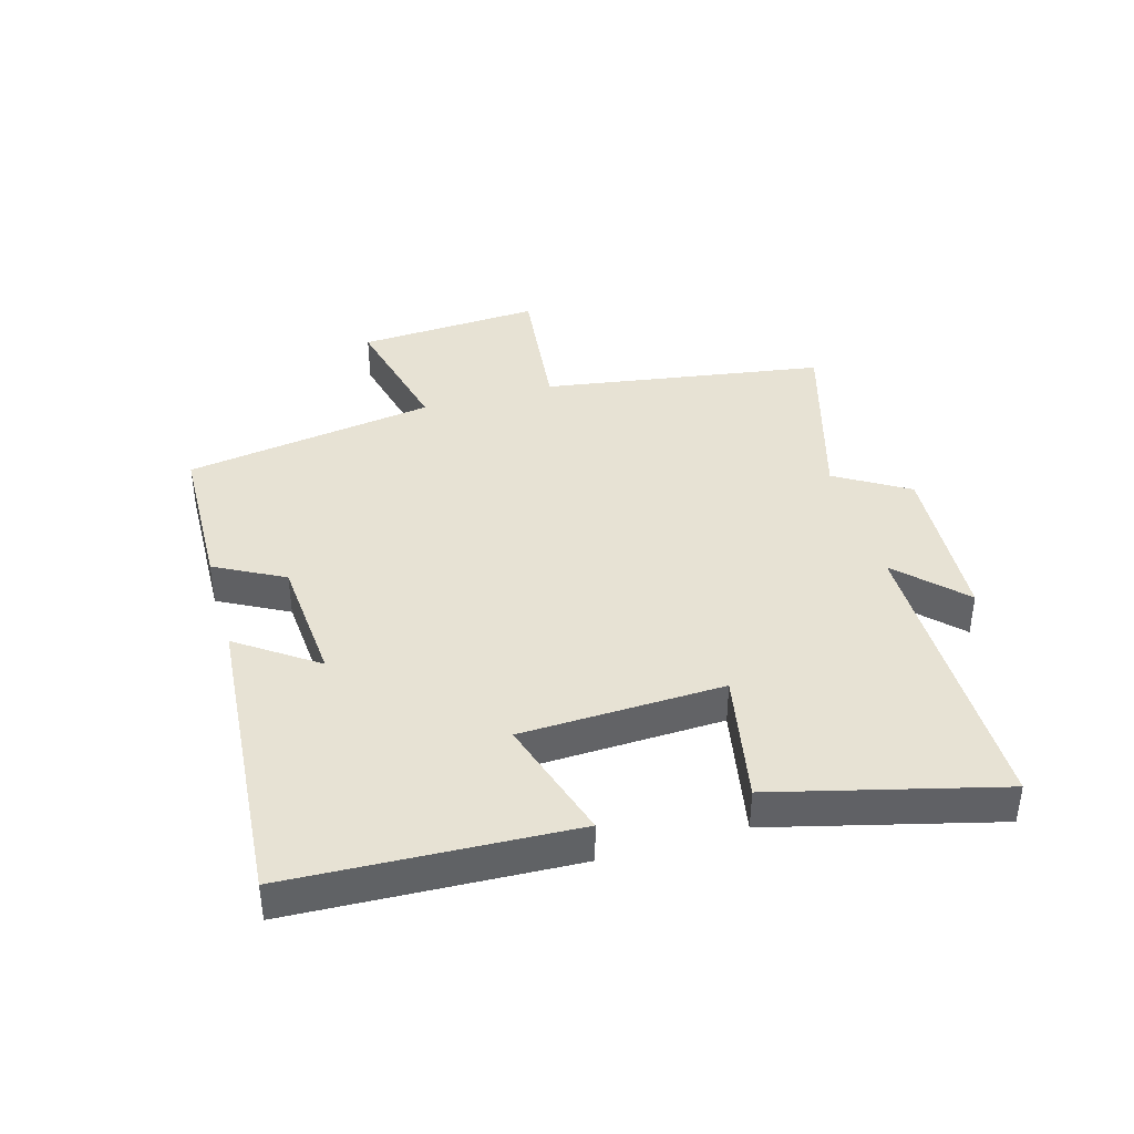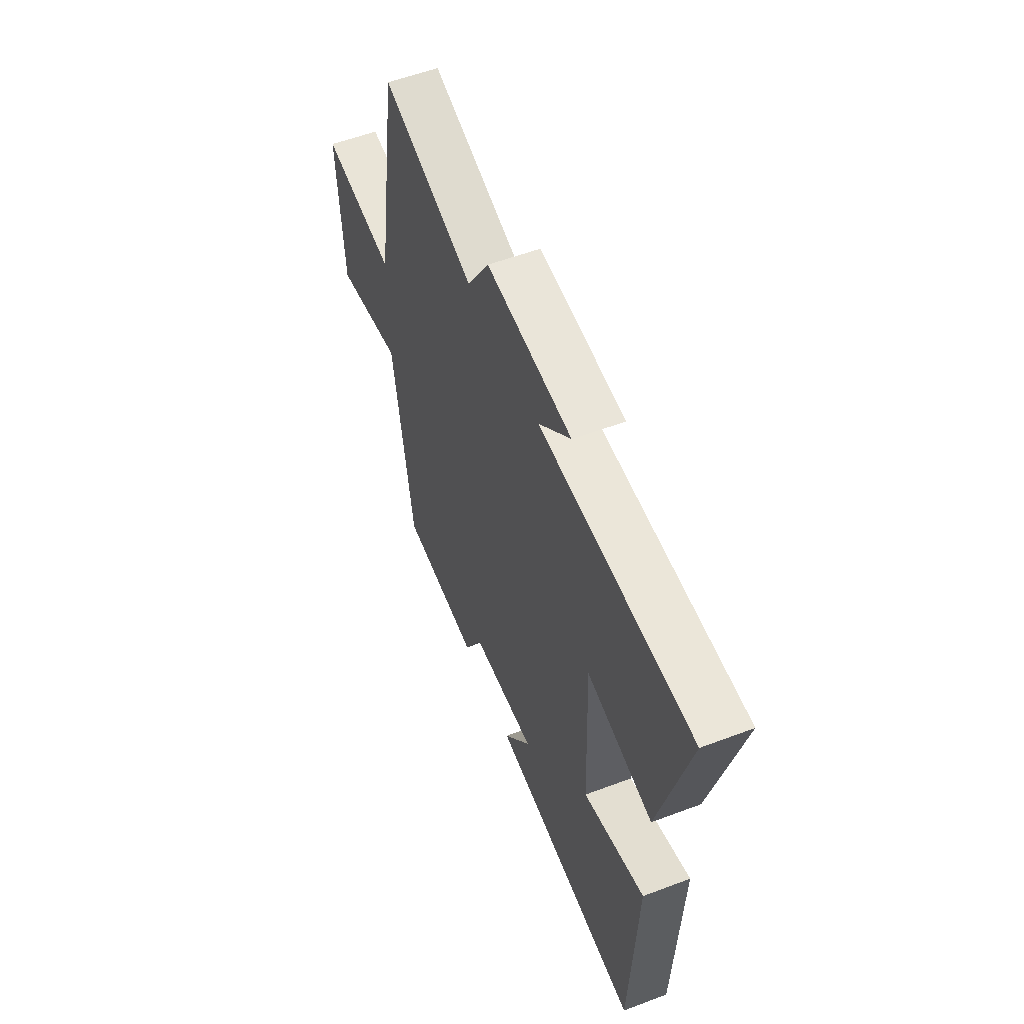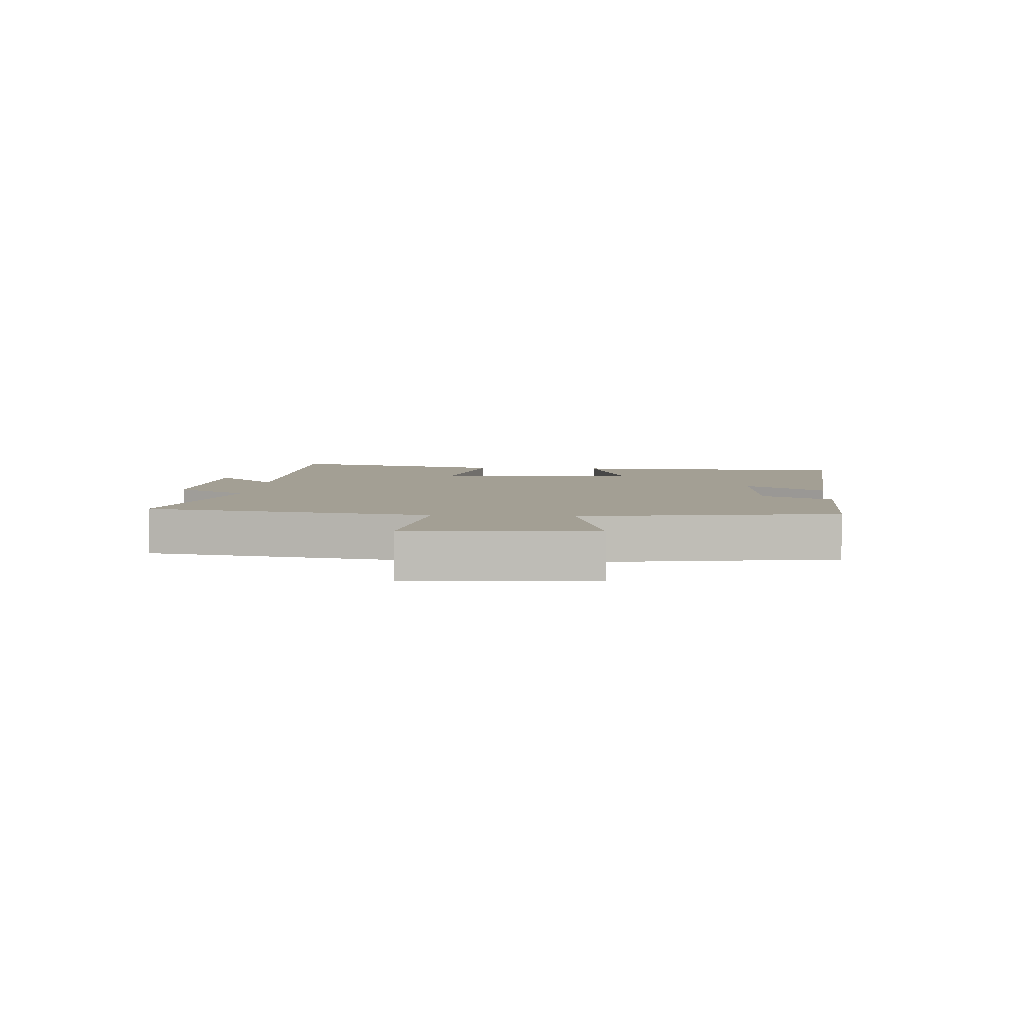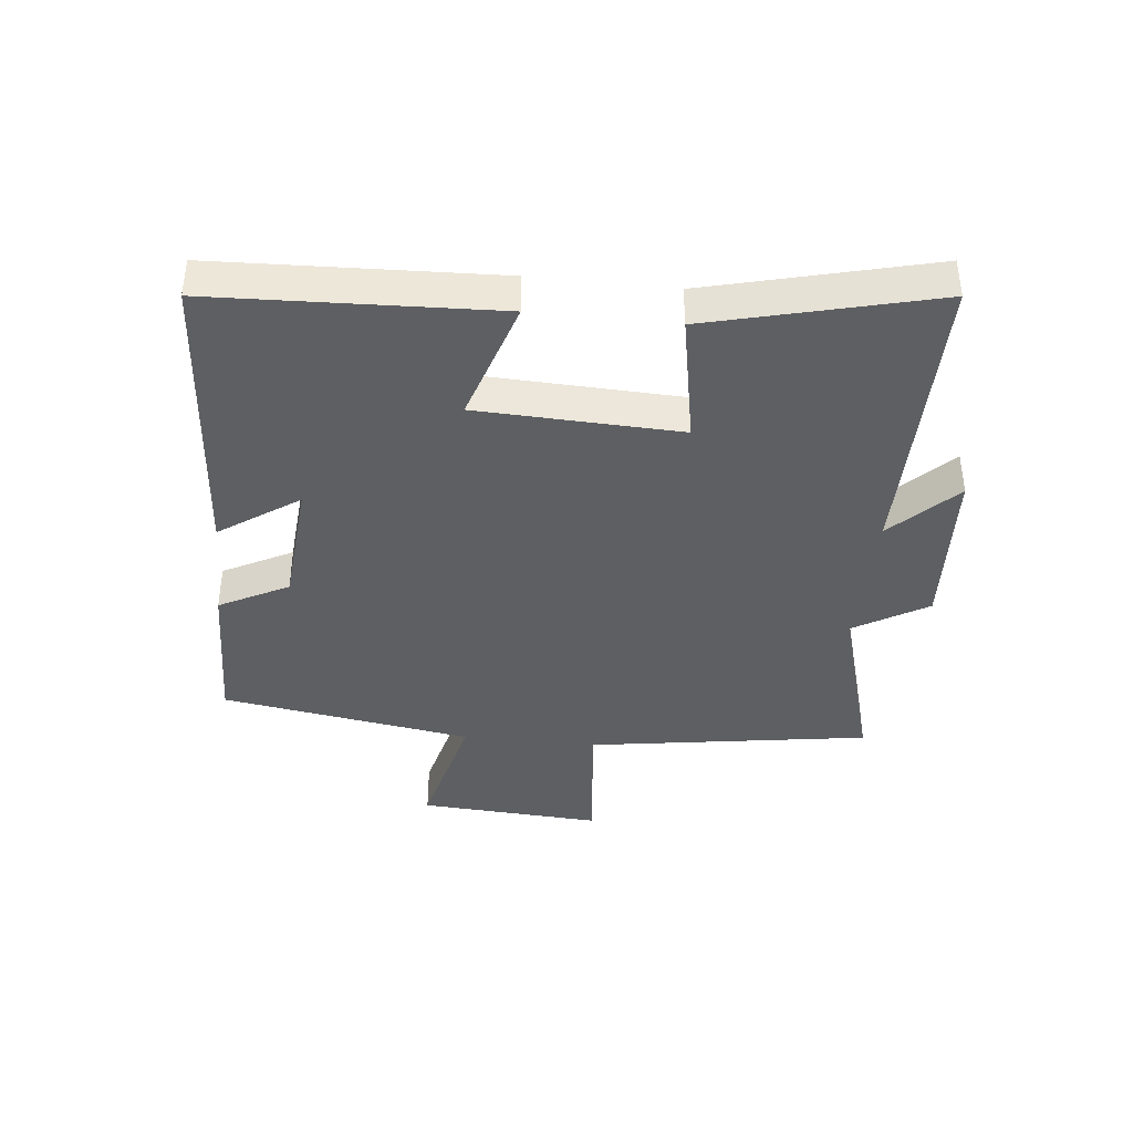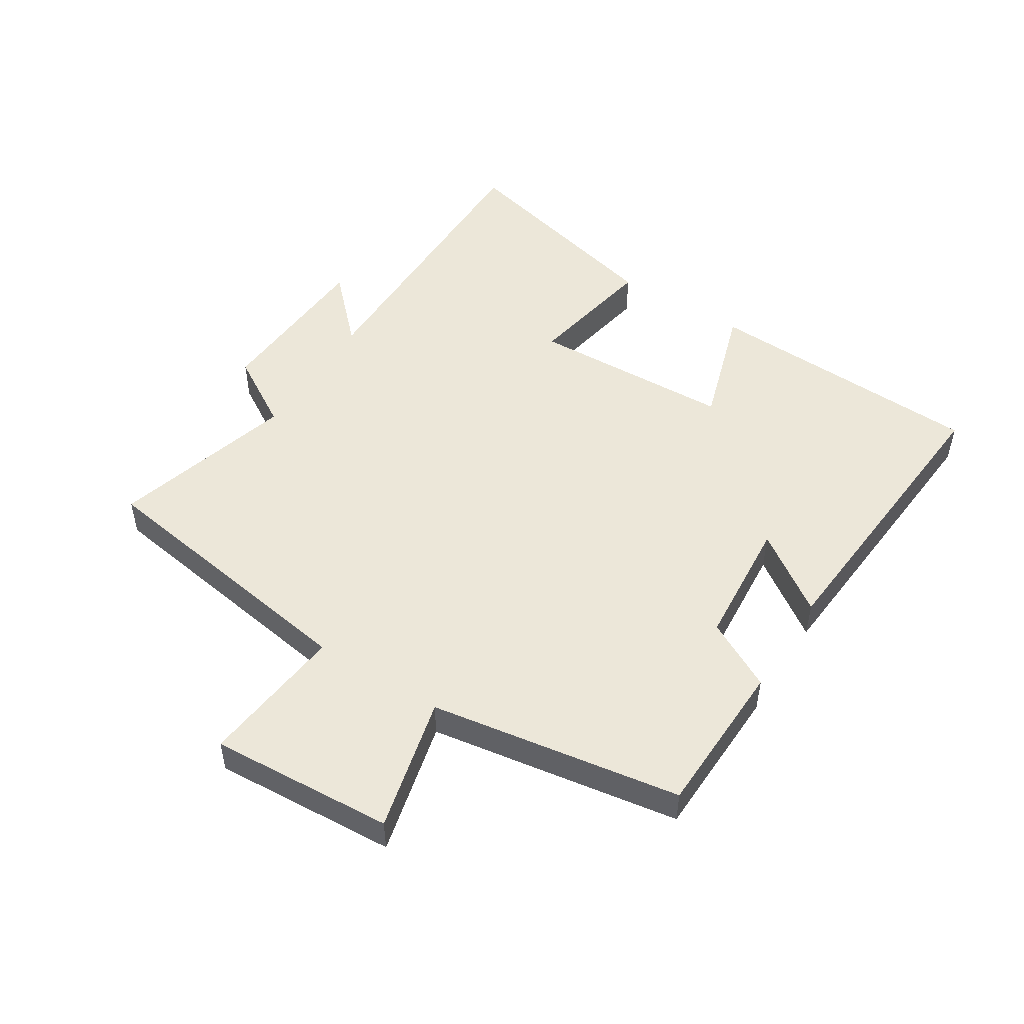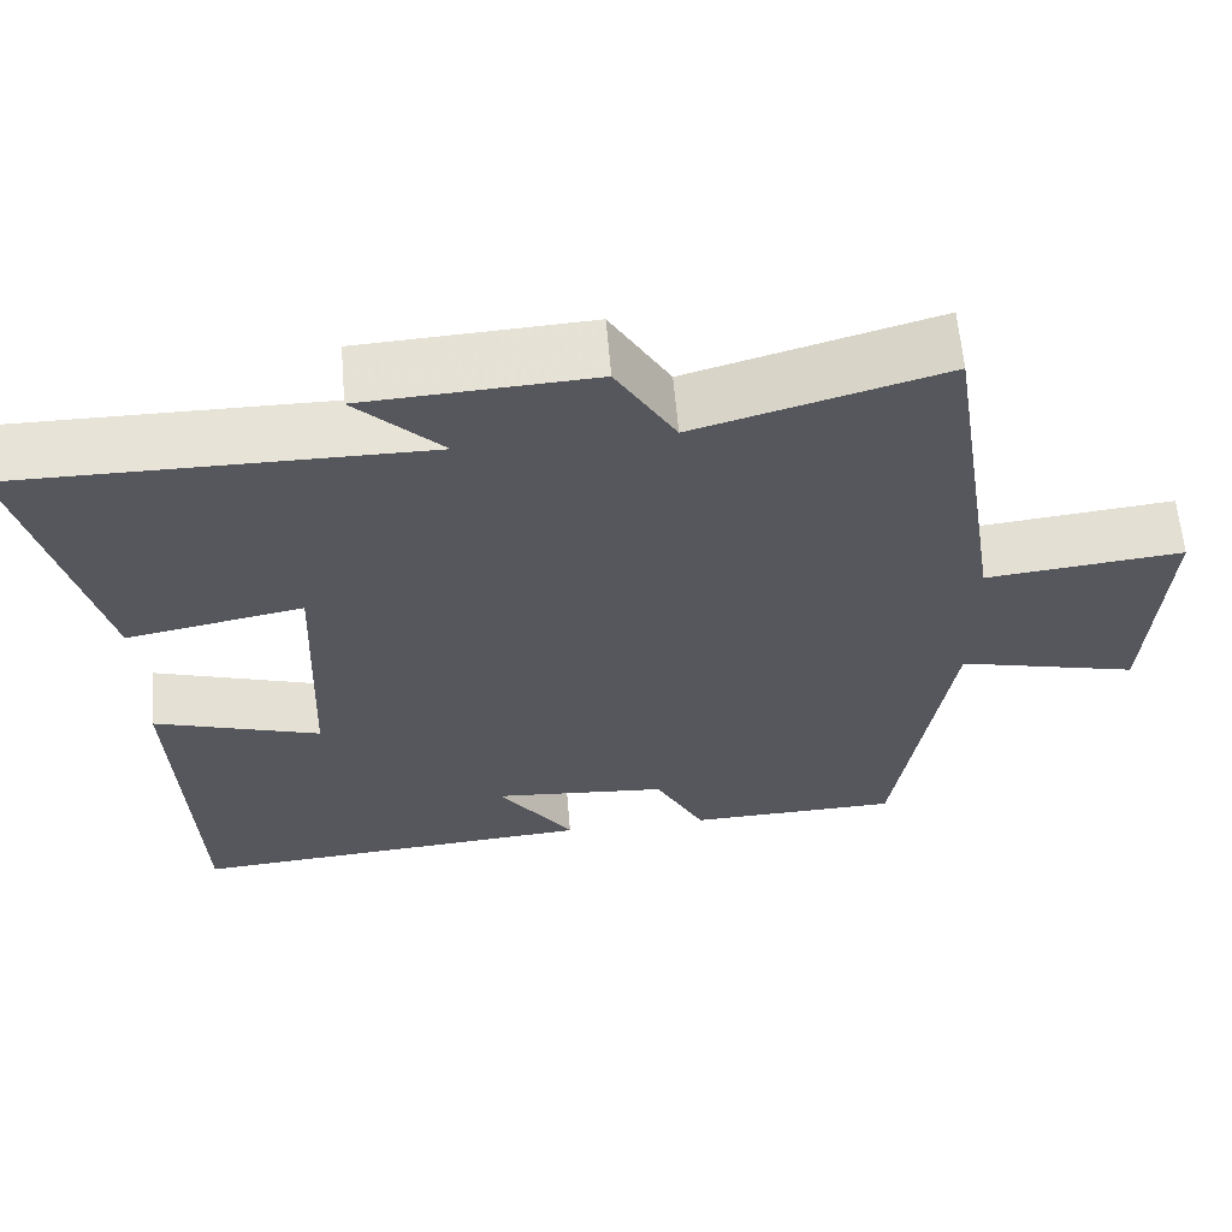
<metadata>
{"format":"obj","ext":"obj","renderer":"f3d","projection":"perspective","resolution":1024,"background":"white","views":[{"elev":40.0,"azim":-106.0,"up":"+Y"},{"elev":56.2,"azim":-111.6,"up":"+Z"},{"elev":5.4,"azim":94.1,"up":"+Y"},{"elev":-39.6,"azim":-96.2,"up":"+Y"},{"elev":50.2,"azim":122.2,"up":"+Y"},{"elev":61.7,"azim":-4.8,"up":"+Z"}]}
</metadata>
<code>
v -0.48 0.07 -0.539
v -0.5 0.07 -0.085
v -0.301 0.07 -0.147
v -0.289 0.07 0.179
v -0.5 0.07 0.139
v -0.592 0.07 0.5
v -0.105 0.07 0.5
v -0.208 0.07 0.601
v 0.064 0.07 0.617
v 0.135 0.07 0.5
v 0.429 0.07 0.585
v 0.5 0.07 0.131
v 0.735 0.07 0.157
v 0.717 0.07 -0.139
v 0.5 0.07 -0.087
v 0.436 0.07 -0.492
v 0.184 0.07 -0.5
v 0.125 0.07 -0.389
v -0.083 0.07 -0.373
v 0.006 0.07 -0.5
v -0.48 0 -0.539
v -0.5 0 -0.085
v -0.301 0 -0.147
v -0.289 0 0.179
v -0.5 0 0.139
v -0.592 0 0.5
v -0.105 0 0.5
v -0.208 0 0.601
v 0.064 0 0.617
v 0.135 0 0.5
v 0.429 0 0.585
v 0.5 0 0.131
v 0.735 0 0.157
v 0.717 0 -0.139
v 0.5 0 -0.087
v 0.436 0 -0.492
v 0.184 0 -0.5
v 0.125 0 -0.389
v -0.083 0 -0.373
v 0.006 0 -0.5
f 19 20 1 2
f 18 19 2 3
f 15 16 17 18
f 15 18 3 4
f 12 13 14 15
f 10 11 12 15
f 10 15 4
f 7 8 9 10
f 7 10 4 5
f 5 6 7
f 22 21 40 39
f 23 22 39 38
f 38 37 36 35
f 24 23 38 35
f 35 34 33 32
f 35 32 31 30
f 24 35 30
f 30 29 28 27
f 25 24 30 27
f 27 26 25
f 1 21 22 2
f 2 22 23 3
f 3 23 24 4
f 4 24 25 5
f 5 25 26 6
f 6 26 27 7
f 7 27 28 8
f 8 28 29 9
f 9 29 30 10
f 10 30 31 11
f 11 31 32 12
f 12 32 33 13
f 13 33 34 14
f 14 34 35 15
f 15 35 36 16
f 16 36 37 17
f 17 37 38 18
f 18 38 39 19
f 19 39 40 20
f 20 40 21 1

</code>
